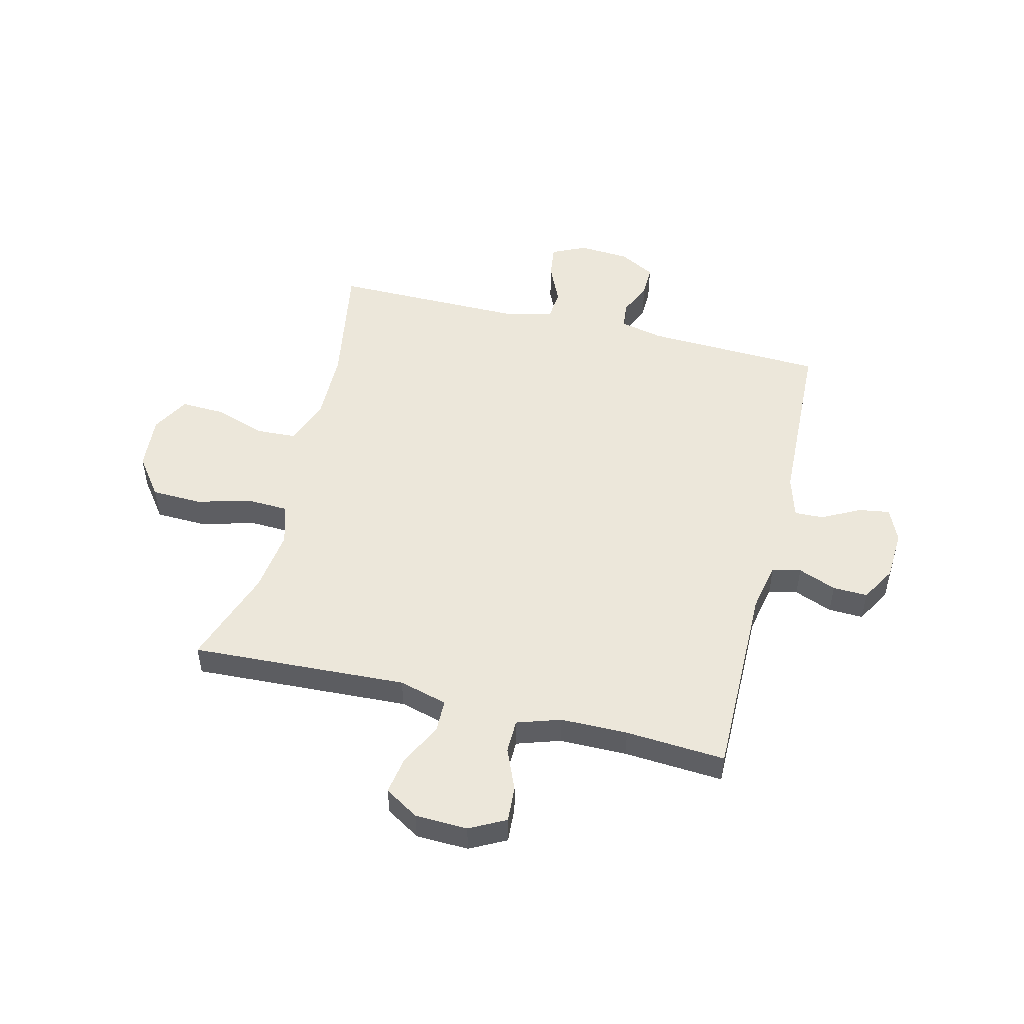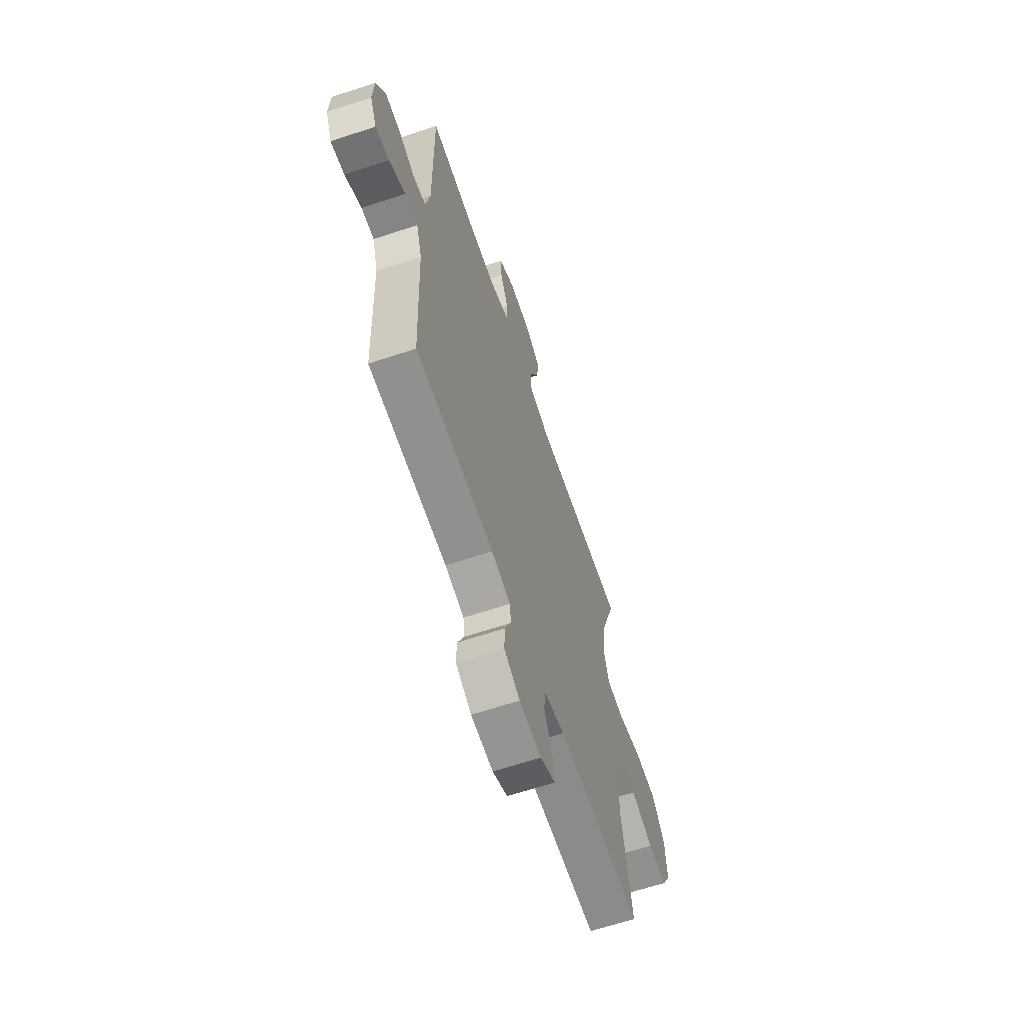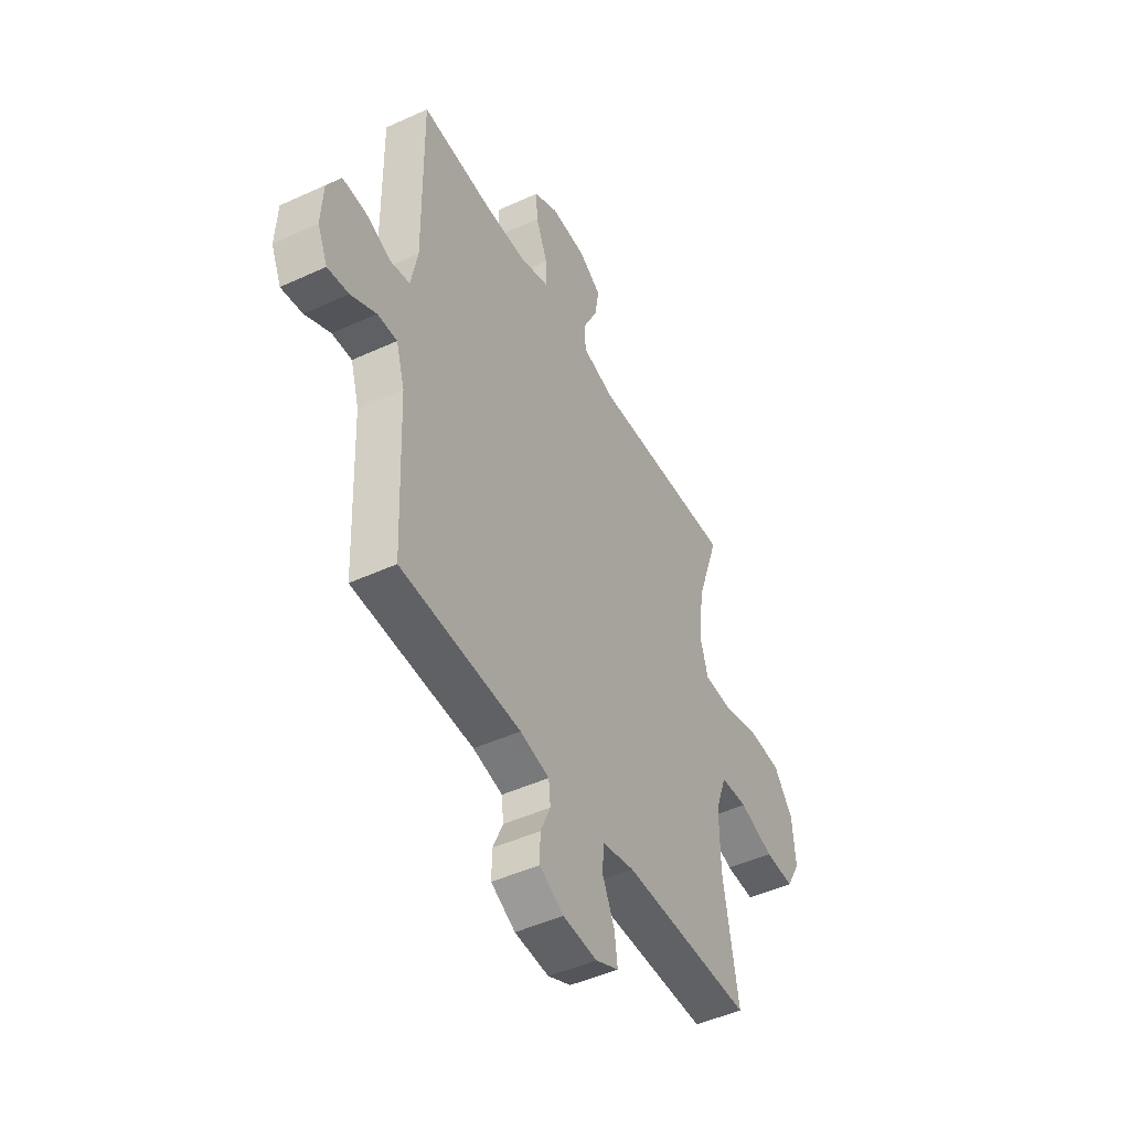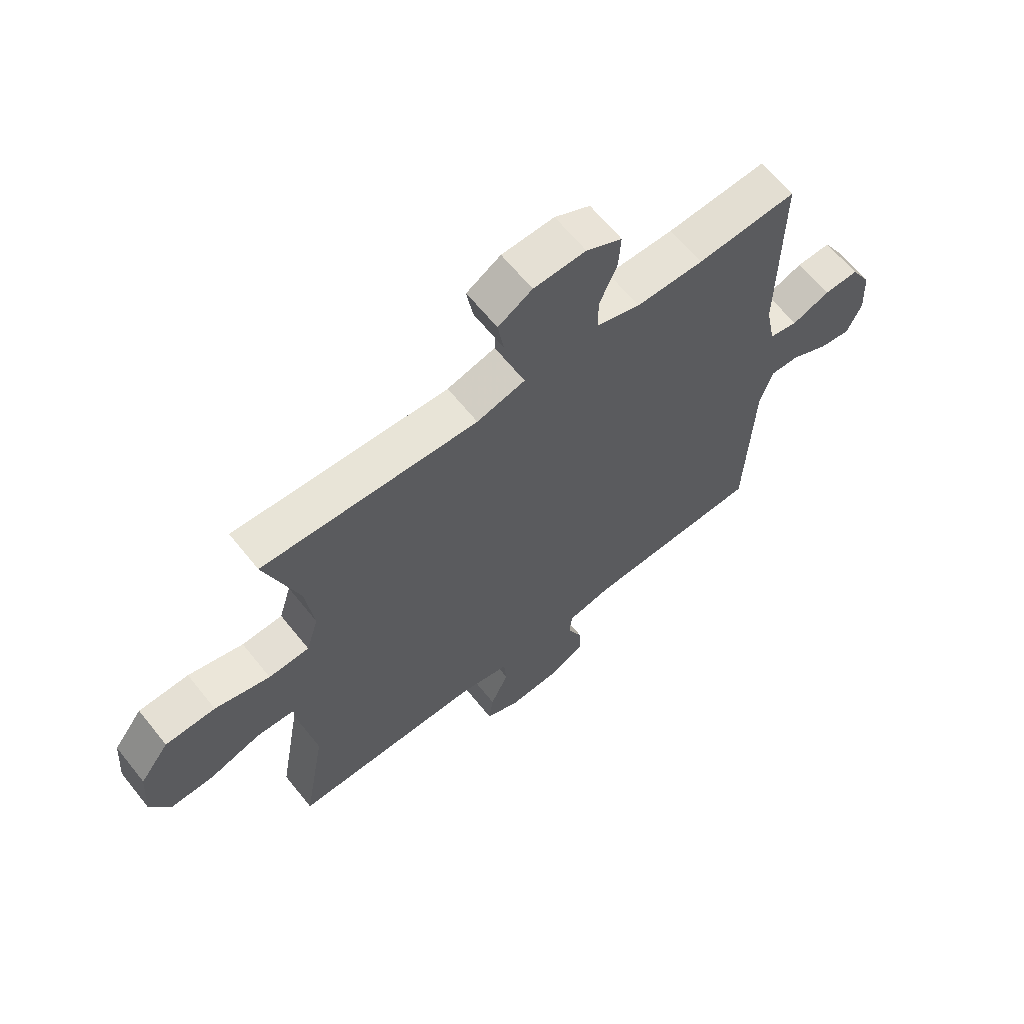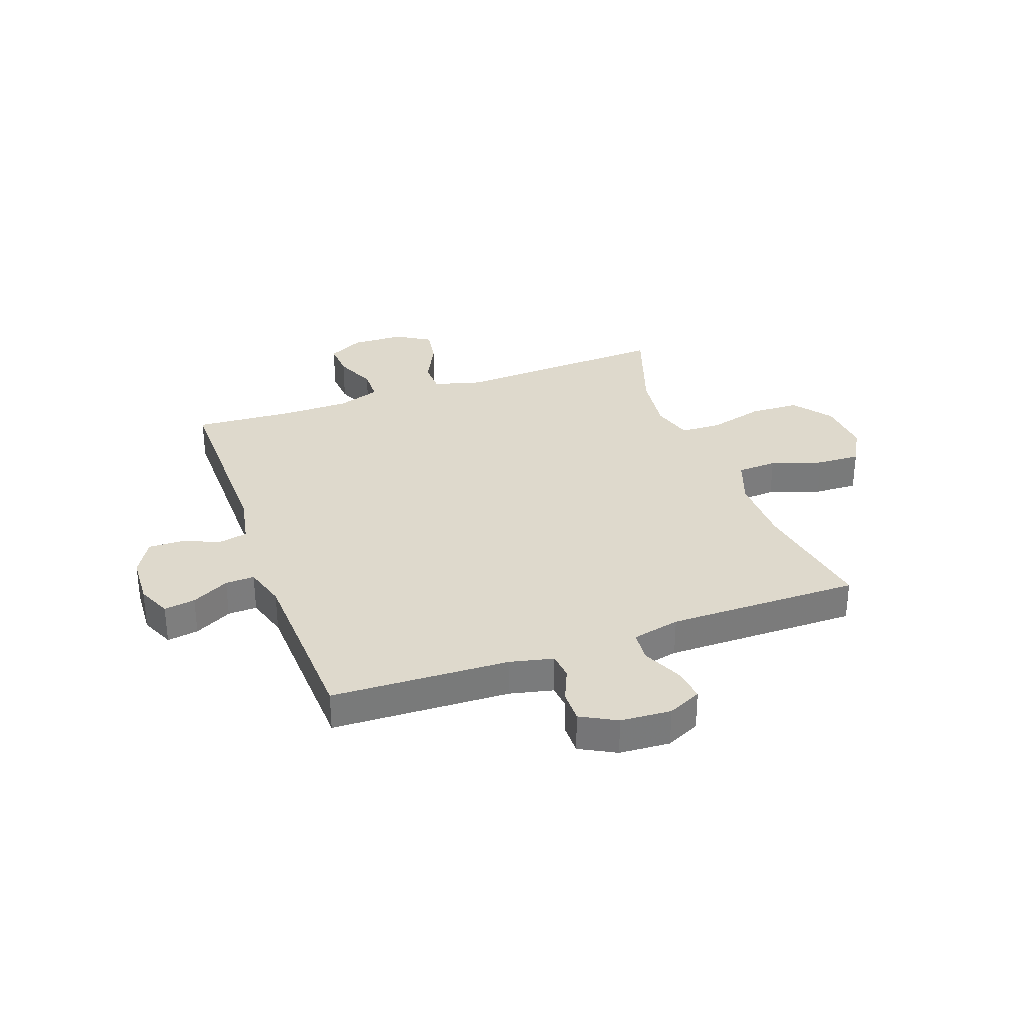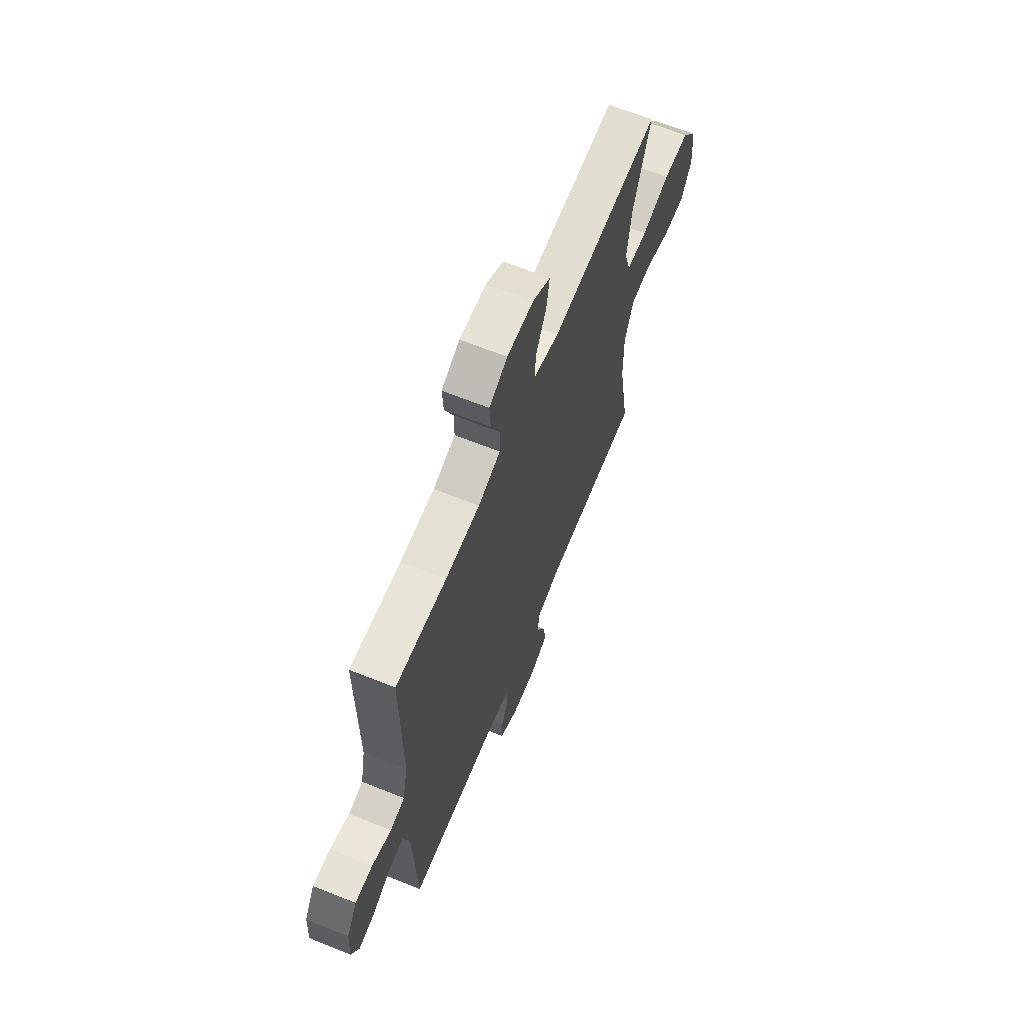
<metadata>
{"format":"obj","ext":"obj","renderer":"f3d","projection":"perspective","resolution":1024,"background":"white","views":[{"elev":50.5,"azim":13.9,"up":"+Y"},{"elev":-63.7,"azim":108.6,"up":"+Z"},{"elev":-47.0,"azim":117.5,"up":"+Z"},{"elev":64.0,"azim":-38.7,"up":"+Z"},{"elev":32.1,"azim":160.2,"up":"+Y"},{"elev":65.5,"azim":112.0,"up":"+Z"}]}
</metadata>
<code>
v -0.5 0.07 -0.5
v -0.46 0.07 -0.268
v -0.458 0.07 -0.139
v -0.489 0.07 -0.054
v -0.562 0.07 -0.05
v -0.655 0.07 -0.081
v -0.734 0.07 -0.084
v -0.772 0.07 -0.016
v -0.764 0.07 0.084
v -0.711 0.07 0.155
v -0.62 0.07 0.158
v -0.52 0.07 0.131
v -0.446 0.07 0.134
v -0.424 0.07 0.208
v -0.439 0.07 0.323
v -0.5 0.07 0.5
v -0.108 0.07 0.48
v -0.02 0.07 0.504
v -0.019 0.07 0.564
v -0.058 0.07 0.642
v -0.069 0.07 0.71
v -0.007 0.07 0.748
v 0.088 0.07 0.751
v 0.153 0.07 0.717
v 0.149 0.07 0.652
v 0.117 0.07 0.576
v 0.118 0.07 0.515
v 0.197 0.07 0.489
v 0.319 0.07 0.488
v 0.5 0.07 0.5
v 0.497 0.07 0.143
v 0.515 0.07 0.053
v 0.567 0.07 0.042
v 0.636 0.07 0.069
v 0.699 0.07 0.071
v 0.736 0.07 0.007
v 0.741 0.07 -0.084
v 0.714 0.07 -0.145
v 0.657 0.07 -0.136
v 0.589 0.07 -0.1
v 0.536 0.07 -0.098
v 0.513 0.07 -0.175
v 0.5 0.07 -0.5
v 0.177 0.07 -0.512
v 0.098 0.07 -0.53
v 0.093 0.07 -0.578
v 0.12 0.07 -0.64
v 0.121 0.07 -0.698
v 0.056 0.07 -0.733
v -0.036 0.07 -0.739
v -0.098 0.07 -0.71
v -0.09 0.07 -0.649
v -0.057 0.07 -0.576
v -0.062 0.07 -0.519
v -0.149 0.07 -0.499
v -0.5 0 -0.5
v -0.46 0 -0.268
v -0.458 0 -0.139
v -0.489 0 -0.054
v -0.562 0 -0.05
v -0.655 0 -0.081
v -0.734 0 -0.084
v -0.772 0 -0.016
v -0.764 0 0.084
v -0.711 0 0.155
v -0.62 0 0.158
v -0.52 0 0.131
v -0.446 0 0.134
v -0.424 0 0.208
v -0.439 0 0.323
v -0.5 0 0.5
v -0.108 0 0.48
v -0.02 0 0.504
v -0.019 0 0.564
v -0.058 0 0.642
v -0.069 0 0.71
v -0.007 0 0.748
v 0.088 0 0.751
v 0.153 0 0.717
v 0.149 0 0.652
v 0.117 0 0.576
v 0.118 0 0.515
v 0.197 0 0.489
v 0.319 0 0.488
v 0.5 0 0.5
v 0.497 0 0.143
v 0.515 0 0.053
v 0.567 0 0.042
v 0.636 0 0.069
v 0.699 0 0.071
v 0.736 0 0.007
v 0.741 0 -0.084
v 0.714 0 -0.145
v 0.657 0 -0.136
v 0.589 0 -0.1
v 0.536 0 -0.098
v 0.513 0 -0.175
v 0.5 0 -0.5
v 0.177 0 -0.512
v 0.098 0 -0.53
v 0.093 0 -0.578
v 0.12 0 -0.64
v 0.121 0 -0.698
v 0.056 0 -0.733
v -0.036 0 -0.739
v -0.098 0 -0.71
v -0.09 0 -0.649
v -0.057 0 -0.576
v -0.062 0 -0.519
v -0.149 0 -0.499
f 51 52 53
f 50 51 53
f 49 50 53
f 48 49 53
f 47 48 53
f 46 47 53
f 45 46 53 54
f 44 45 54 55
f 42 43 44 55
f 38 39 40
f 37 38 40
f 36 37 40
f 35 36 40
f 34 35 40
f 33 34 40
f 32 33 40 41
f 55 1 2
f 42 55 2
f 41 42 2
f 32 41 2
f 31 32 2
f 24 25 26
f 23 24 26
f 22 23 26
f 21 22 26
f 20 21 26
f 19 20 26
f 18 19 26 27
f 17 18 27 28
f 15 16 17
f 17 28 29
f 15 17 29
f 14 15 29
f 10 11 12
f 9 10 12
f 8 9 12
f 7 8 12
f 6 7 12
f 5 6 12
f 4 5 12 13
f 29 30 31
f 14 29 31
f 13 14 31
f 4 13 31
f 3 4 31
f 2 3 31
f 108 107 106
f 108 106 105
f 108 105 104
f 108 104 103
f 108 103 102
f 108 102 101
f 109 108 101 100
f 110 109 100 99
f 110 99 98 97
f 95 94 93
f 95 93 92
f 95 92 91
f 95 91 90
f 95 90 89
f 95 89 88
f 96 95 88 87
f 57 56 110
f 57 110 97
f 57 97 96
f 57 96 87
f 57 87 86
f 81 80 79
f 81 79 78
f 81 78 77
f 81 77 76
f 81 76 75
f 81 75 74
f 82 81 74 73
f 83 82 73 72
f 72 71 70
f 84 83 72
f 84 72 70
f 84 70 69
f 67 66 65
f 67 65 64
f 67 64 63
f 67 63 62
f 67 62 61
f 67 61 60
f 68 67 60 59
f 86 85 84
f 86 84 69
f 86 69 68
f 86 68 59
f 86 59 58
f 86 58 57
f 1 56 57 2
f 2 57 58 3
f 3 58 59 4
f 4 59 60 5
f 5 60 61 6
f 6 61 62 7
f 7 62 63 8
f 8 63 64 9
f 9 64 65 10
f 10 65 66 11
f 11 66 67 12
f 12 67 68 13
f 13 68 69 14
f 14 69 70 15
f 15 70 71 16
f 16 71 72 17
f 17 72 73 18
f 18 73 74 19
f 19 74 75 20
f 20 75 76 21
f 21 76 77 22
f 22 77 78 23
f 23 78 79 24
f 24 79 80 25
f 25 80 81 26
f 26 81 82 27
f 27 82 83 28
f 28 83 84 29
f 29 84 85 30
f 30 85 86 31
f 31 86 87 32
f 32 87 88 33
f 33 88 89 34
f 34 89 90 35
f 35 90 91 36
f 36 91 92 37
f 37 92 93 38
f 38 93 94 39
f 39 94 95 40
f 40 95 96 41
f 41 96 97 42
f 42 97 98 43
f 43 98 99 44
f 44 99 100 45
f 45 100 101 46
f 46 101 102 47
f 47 102 103 48
f 48 103 104 49
f 49 104 105 50
f 50 105 106 51
f 51 106 107 52
f 52 107 108 53
f 53 108 109 54
f 54 109 110 55
f 55 110 56 1

</code>
